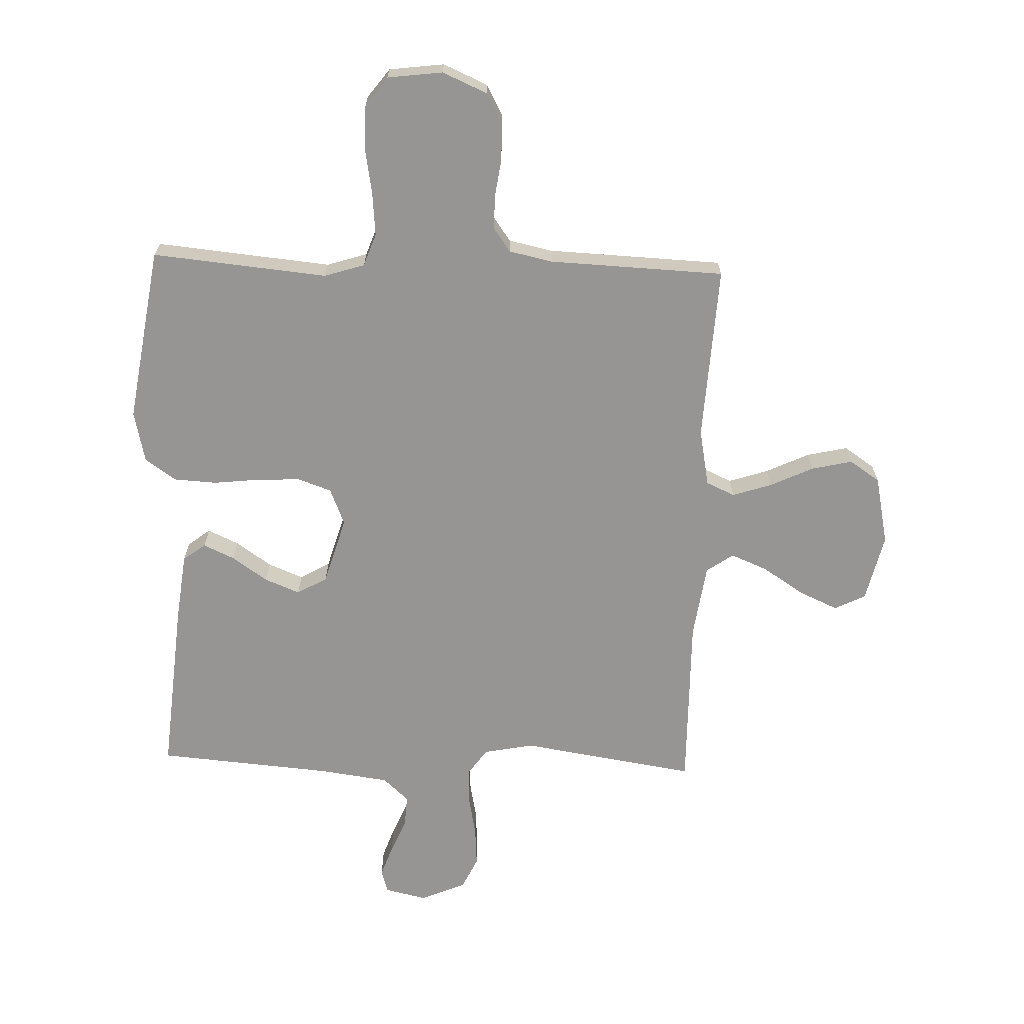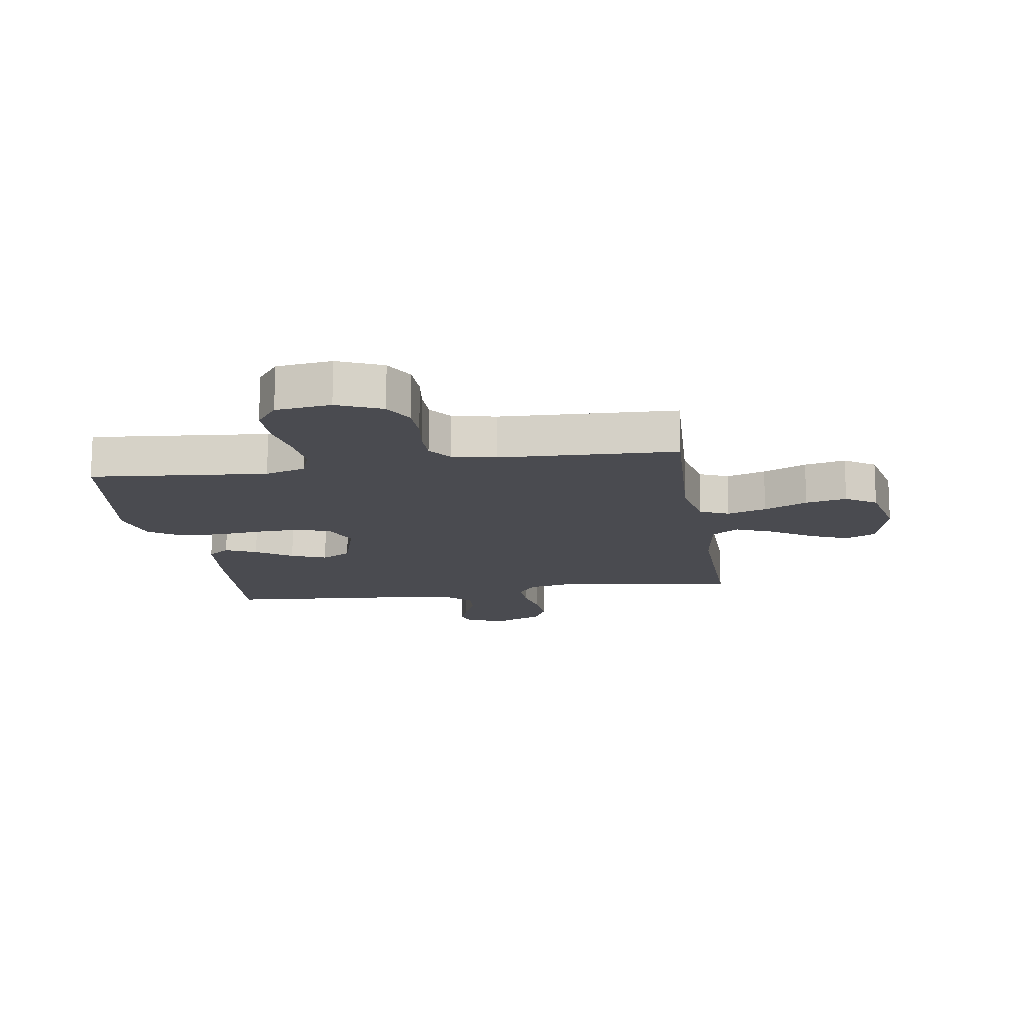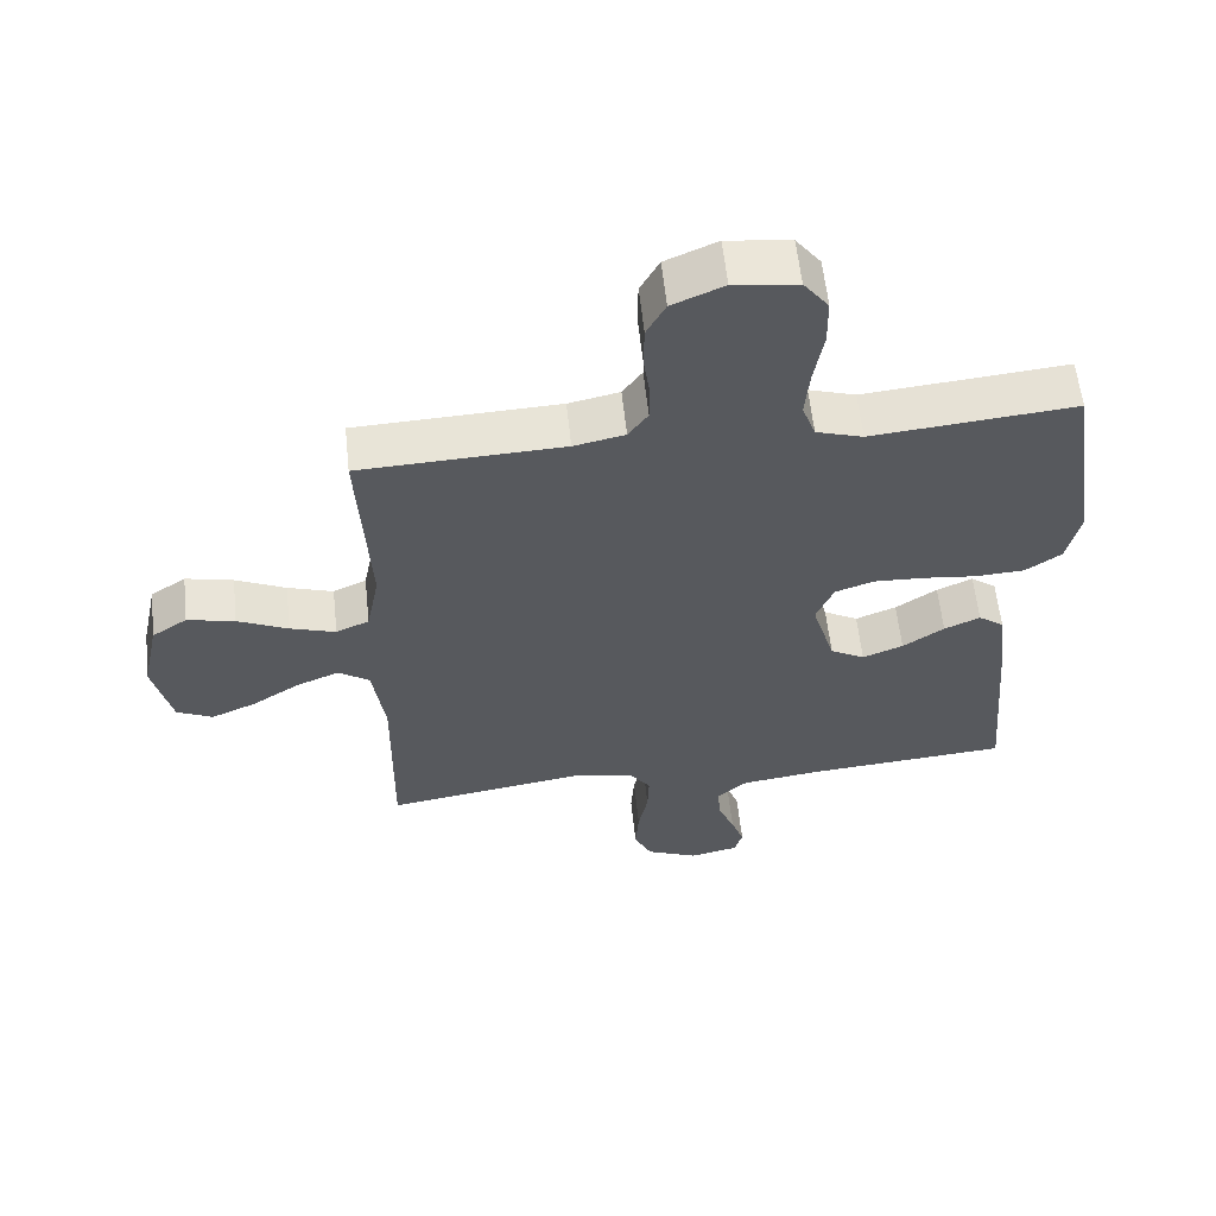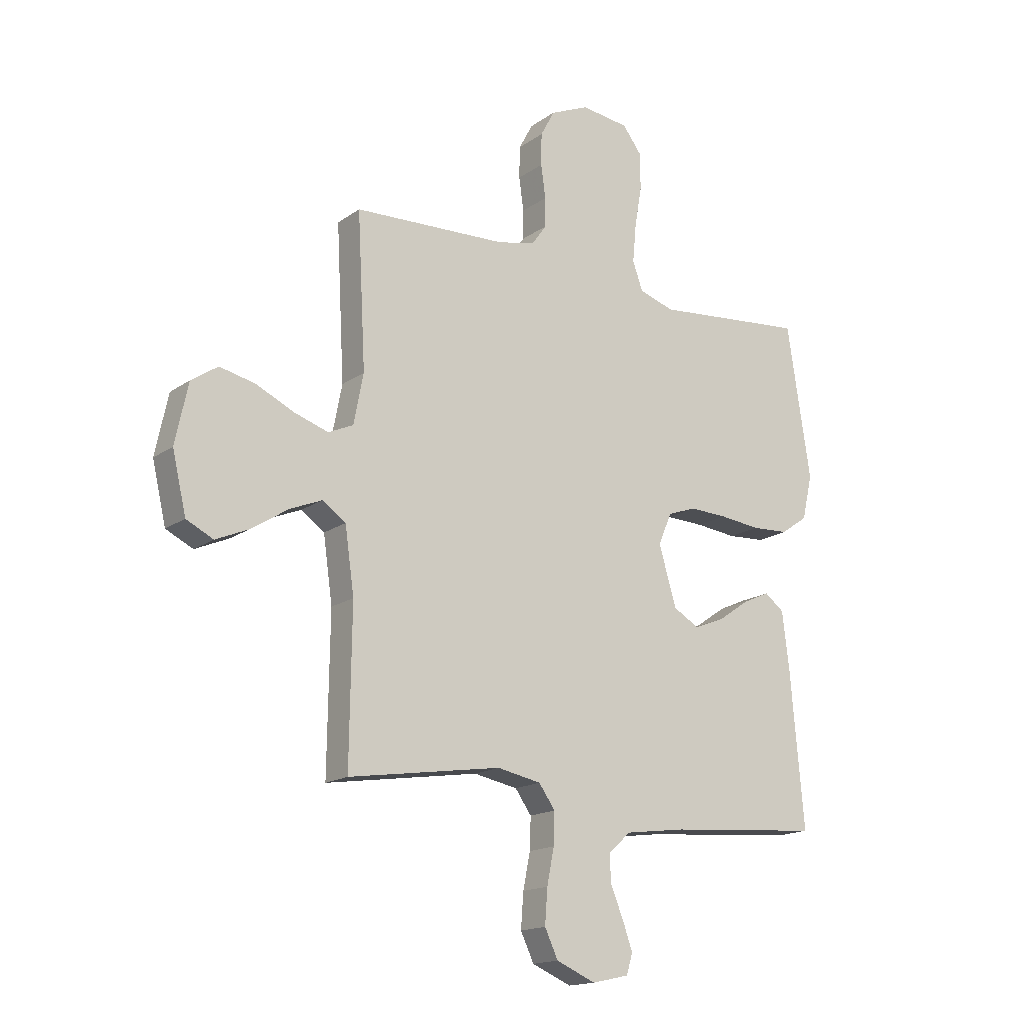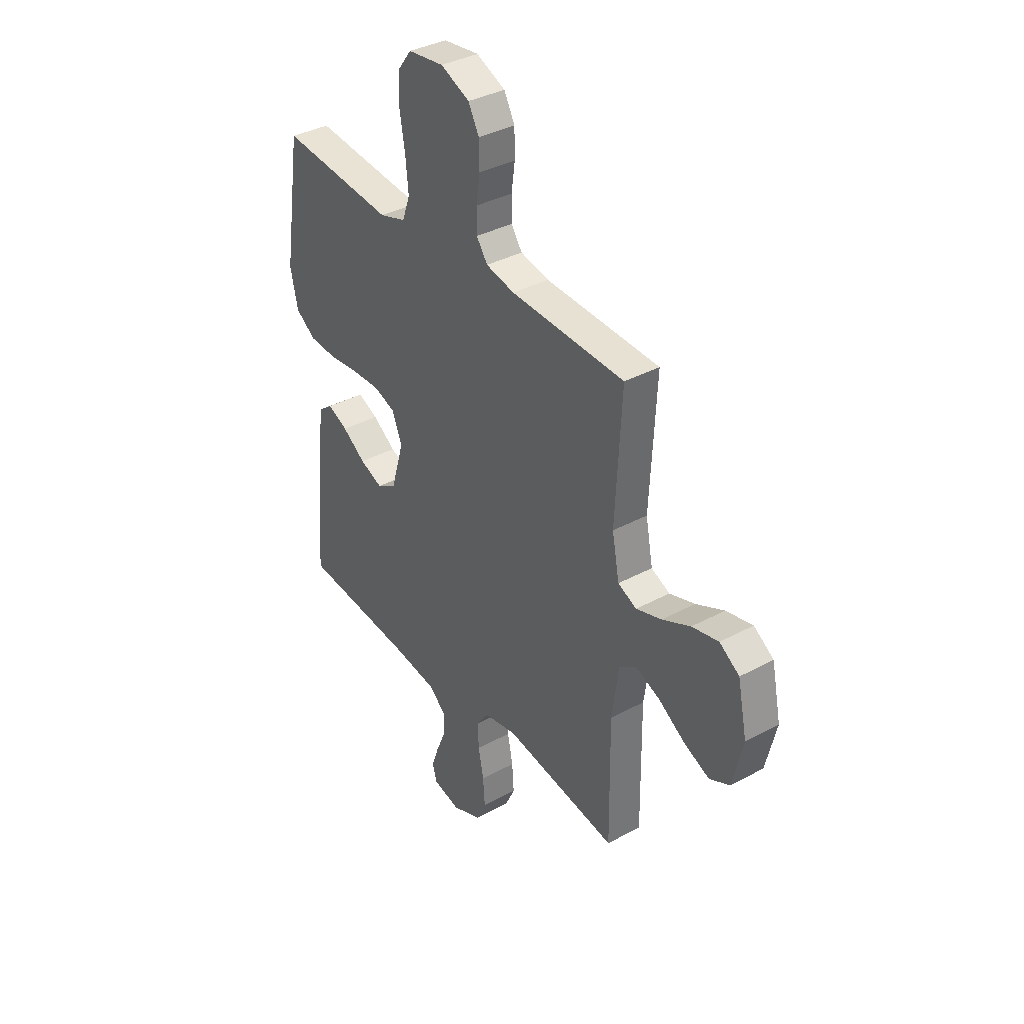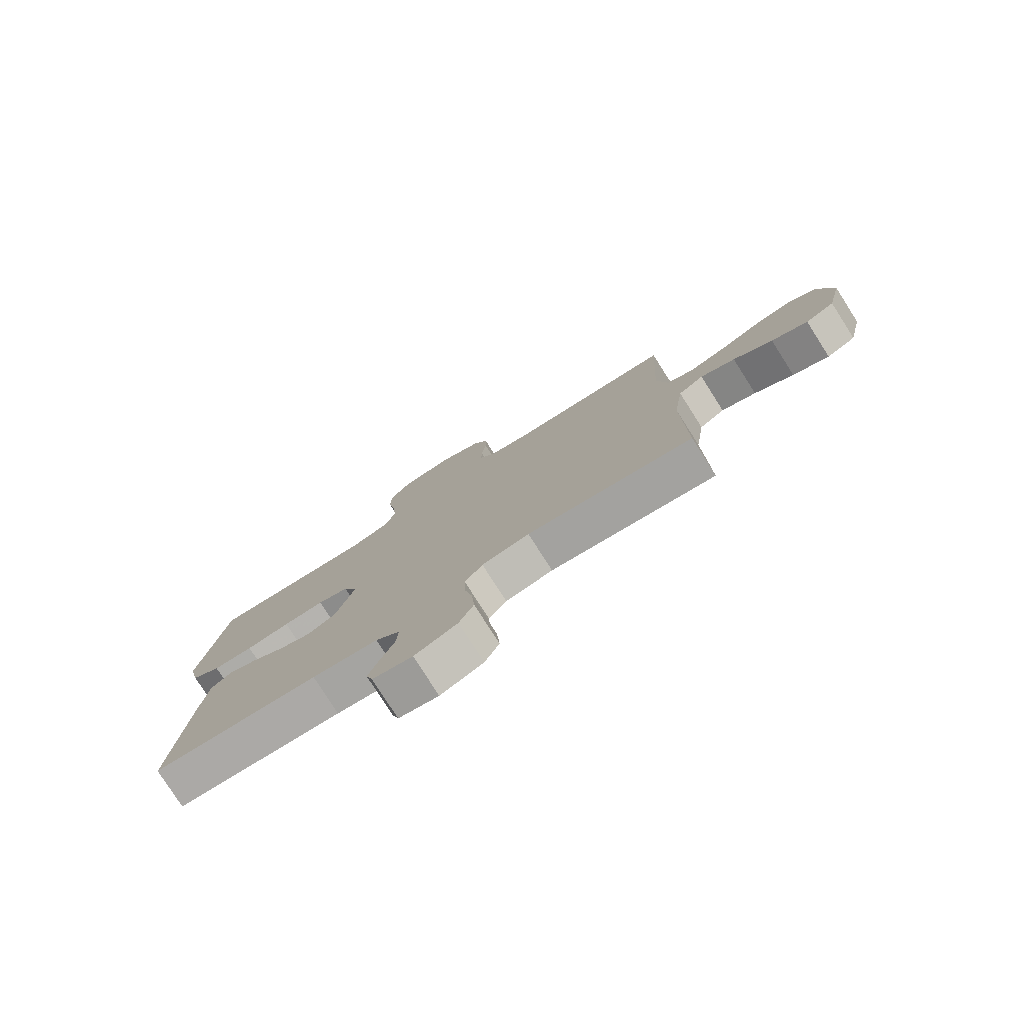
<metadata>
{"format":"obj","ext":"obj","renderer":"f3d","projection":"perspective","resolution":1024,"background":"white","views":[{"elev":-67.5,"azim":-2.0,"up":"+Y"},{"elev":-14.4,"azim":8.9,"up":"+Y"},{"elev":59.4,"azim":173.9,"up":"+Z"},{"elev":-16.4,"azim":144.5,"up":"+Z"},{"elev":36.6,"azim":54.9,"up":"+Z"},{"elev":-78.8,"azim":32.5,"up":"+Z"}]}
</metadata>
<code>
v 0.5 0.07 -0.5
v 0.2 0.07 -0.454
v 0.114 0.07 -0.471
v 0.082 0.07 -0.516
v 0.084 0.07 -0.578
v 0.098 0.07 -0.648
v 0.103 0.07 -0.716
v 0.077 0.07 -0.771
v 0 0.07 -0.804
v -0.072 0.07 -0.788
v -0.084 0.07 -0.748
v -0.065 0.07 -0.694
v -0.04 0.07 -0.634
v -0.037 0.07 -0.58
v -0.081 0.07 -0.54
v -0.2 0.07 -0.524
v -0.5 0.07 -0.5
v -0.474 0.07 -0.2
v -0.46 0.07 -0.084
v -0.422 0.07 -0.055
v -0.369 0.07 -0.079
v -0.308 0.07 -0.121
v -0.248 0.07 -0.145
v -0.197 0.07 -0.116
v -0.163 0.07 0
v -0.189 0.07 0.063
v -0.246 0.07 0.083
v -0.32 0.07 0.08
v -0.4 0.07 0.071
v -0.473 0.07 0.075
v -0.526 0.07 0.112
v -0.546 0.07 0.2
v -0.5 0.07 0.5
v -0.2 0.07 0.472
v -0.131 0.07 0.494
v -0.111 0.07 0.55
v -0.118 0.07 0.625
v -0.132 0.07 0.706
v -0.131 0.07 0.778
v -0.094 0.07 0.827
v 0 0.07 0.839
v 0.076 0.07 0.806
v 0.104 0.07 0.754
v 0.105 0.07 0.691
v 0.096 0.07 0.626
v 0.096 0.07 0.569
v 0.125 0.07 0.528
v 0.2 0.07 0.512
v 0.5 0.07 0.5
v 0.484 0.07 0.2
v 0.503 0.07 0.102
v 0.552 0.07 0.08
v 0.619 0.07 0.102
v 0.693 0.07 0.137
v 0.763 0.07 0.153
v 0.815 0.07 0.118
v 0.84 0.07 0
v 0.813 0.07 -0.116
v 0.76 0.07 -0.142
v 0.694 0.07 -0.113
v 0.623 0.07 -0.067
v 0.56 0.07 -0.041
v 0.514 0.07 -0.073
v 0.496 0.07 -0.2
v 0.5 0 -0.5
v 0.2 0 -0.454
v 0.114 0 -0.471
v 0.082 0 -0.516
v 0.084 0 -0.578
v 0.098 0 -0.648
v 0.103 0 -0.716
v 0.077 0 -0.771
v 0 0 -0.804
v -0.072 0 -0.788
v -0.084 0 -0.748
v -0.065 0 -0.694
v -0.04 0 -0.634
v -0.037 0 -0.58
v -0.081 0 -0.54
v -0.2 0 -0.524
v -0.5 0 -0.5
v -0.474 0 -0.2
v -0.46 0 -0.084
v -0.422 0 -0.055
v -0.369 0 -0.079
v -0.308 0 -0.121
v -0.248 0 -0.145
v -0.197 0 -0.116
v -0.163 0 0
v -0.189 0 0.063
v -0.246 0 0.083
v -0.32 0 0.08
v -0.4 0 0.071
v -0.473 0 0.075
v -0.526 0 0.112
v -0.546 0 0.2
v -0.5 0 0.5
v -0.2 0 0.472
v -0.131 0 0.494
v -0.111 0 0.55
v -0.118 0 0.625
v -0.132 0 0.706
v -0.131 0 0.778
v -0.094 0 0.827
v 0 0 0.839
v 0.076 0 0.806
v 0.104 0 0.754
v 0.105 0 0.691
v 0.096 0 0.626
v 0.096 0 0.569
v 0.125 0 0.528
v 0.2 0 0.512
v 0.5 0 0.5
v 0.484 0 0.2
v 0.503 0 0.102
v 0.552 0 0.08
v 0.619 0 0.102
v 0.693 0 0.137
v 0.763 0 0.153
v 0.815 0 0.118
v 0.84 0 0
v 0.813 0 -0.116
v 0.76 0 -0.142
v 0.694 0 -0.113
v 0.623 0 -0.067
v 0.56 0 -0.041
v 0.514 0 -0.073
v 0.496 0 -0.2
f 59 60 61
f 58 59 61
f 57 58 61
f 56 57 61
f 55 56 61
f 54 55 61
f 53 54 61
f 52 53 61 62
f 51 52 62 63
f 48 49 50
f 51 63 64
f 50 51 64
f 48 50 64
f 47 48 64
f 43 44 45
f 42 43 45
f 41 42 45
f 40 41 45
f 39 40 45
f 38 39 45
f 37 38 45
f 36 37 45 46
f 64 1 2
f 47 64 2
f 46 47 2
f 36 46 2
f 35 36 2
f 32 33 34
f 31 32 34
f 30 31 34
f 29 30 34
f 28 29 34
f 20 21 22
f 19 20 22
f 18 19 22
f 17 18 22
f 16 17 22
f 15 16 22 23
f 14 15 23 24
f 11 12 13
f 10 11 13
f 9 10 13
f 8 9 13
f 7 8 13
f 6 7 13
f 5 6 13
f 4 5 13 14
f 14 24 25
f 4 14 25
f 3 4 25
f 27 28 34 35
f 26 27 35
f 25 26 35
f 3 25 35
f 2 3 35
f 125 124 123
f 125 123 122
f 125 122 121
f 125 121 120
f 125 120 119
f 125 119 118
f 125 118 117
f 126 125 117 116
f 127 126 116 115
f 114 113 112
f 128 127 115
f 128 115 114
f 128 114 112
f 128 112 111
f 109 108 107
f 109 107 106
f 109 106 105
f 109 105 104
f 109 104 103
f 109 103 102
f 109 102 101
f 110 109 101 100
f 66 65 128
f 66 128 111
f 66 111 110
f 66 110 100
f 66 100 99
f 98 97 96
f 98 96 95
f 98 95 94
f 98 94 93
f 98 93 92
f 86 85 84
f 86 84 83
f 86 83 82
f 86 82 81
f 86 81 80
f 87 86 80 79
f 88 87 79 78
f 77 76 75
f 77 75 74
f 77 74 73
f 77 73 72
f 77 72 71
f 77 71 70
f 77 70 69
f 78 77 69 68
f 89 88 78
f 89 78 68
f 89 68 67
f 99 98 92 91
f 99 91 90
f 99 90 89
f 99 89 67
f 99 67 66
f 1 65 66 2
f 2 66 67 3
f 3 67 68 4
f 4 68 69 5
f 5 69 70 6
f 6 70 71 7
f 7 71 72 8
f 8 72 73 9
f 9 73 74 10
f 10 74 75 11
f 11 75 76 12
f 12 76 77 13
f 13 77 78 14
f 14 78 79 15
f 15 79 80 16
f 16 80 81 17
f 17 81 82 18
f 18 82 83 19
f 19 83 84 20
f 20 84 85 21
f 21 85 86 22
f 22 86 87 23
f 23 87 88 24
f 24 88 89 25
f 25 89 90 26
f 26 90 91 27
f 27 91 92 28
f 28 92 93 29
f 29 93 94 30
f 30 94 95 31
f 31 95 96 32
f 32 96 97 33
f 33 97 98 34
f 34 98 99 35
f 35 99 100 36
f 36 100 101 37
f 37 101 102 38
f 38 102 103 39
f 39 103 104 40
f 40 104 105 41
f 41 105 106 42
f 42 106 107 43
f 43 107 108 44
f 44 108 109 45
f 45 109 110 46
f 46 110 111 47
f 47 111 112 48
f 48 112 113 49
f 49 113 114 50
f 50 114 115 51
f 51 115 116 52
f 52 116 117 53
f 53 117 118 54
f 54 118 119 55
f 55 119 120 56
f 56 120 121 57
f 57 121 122 58
f 58 122 123 59
f 59 123 124 60
f 60 124 125 61
f 61 125 126 62
f 62 126 127 63
f 63 127 128 64
f 64 128 65 1

</code>
